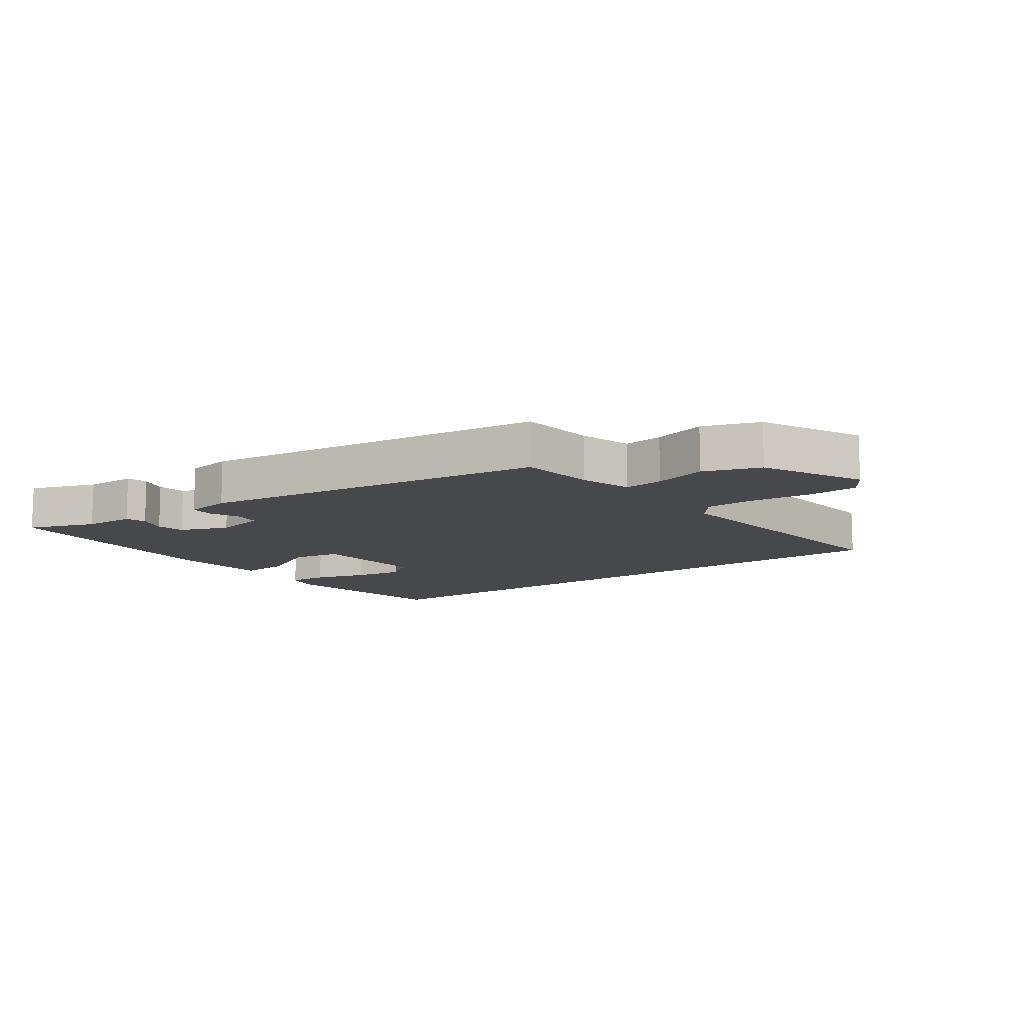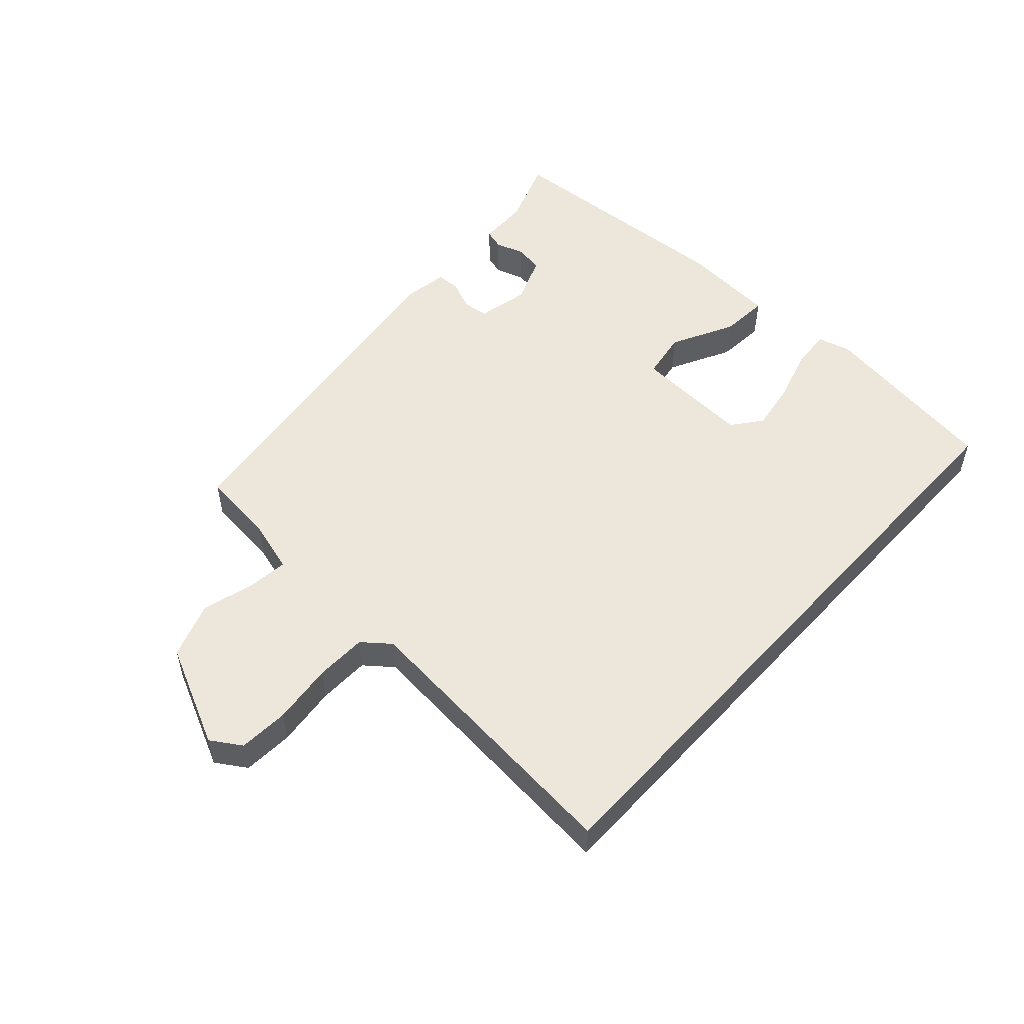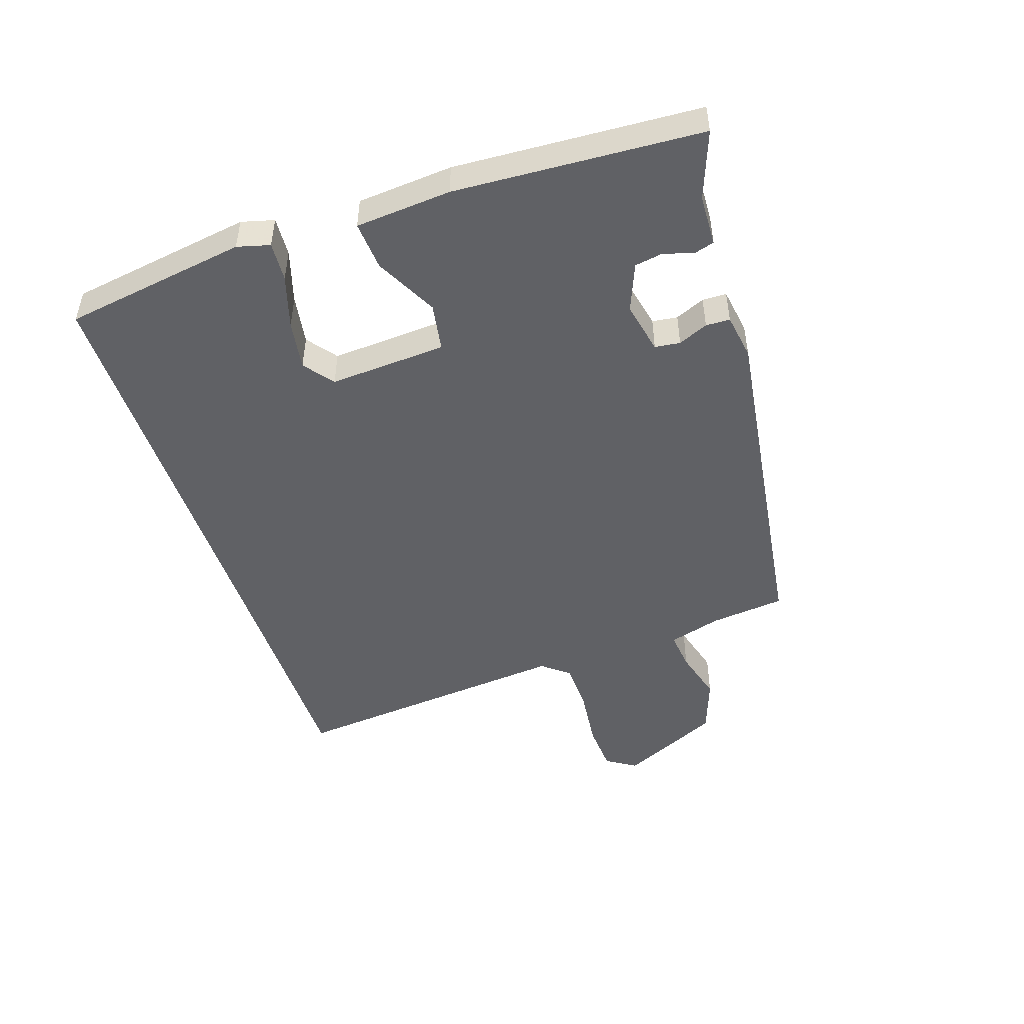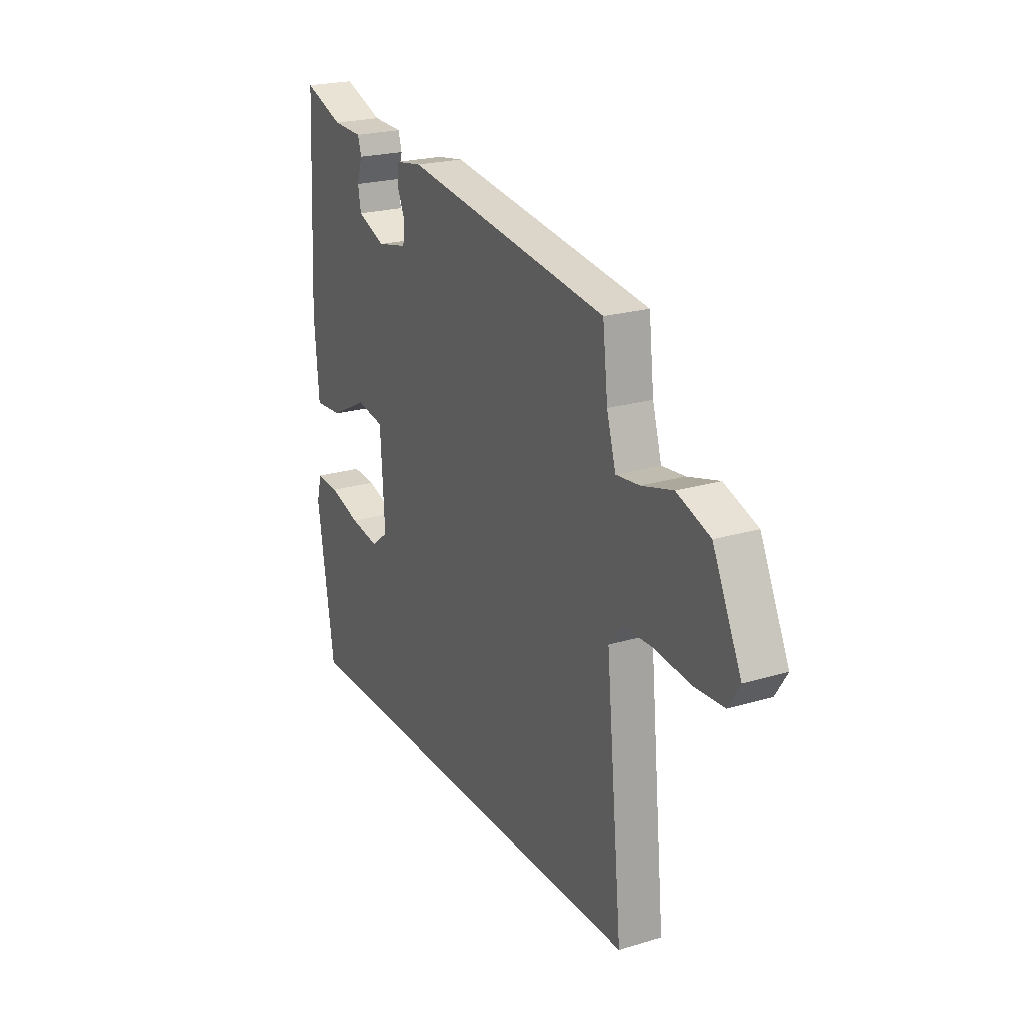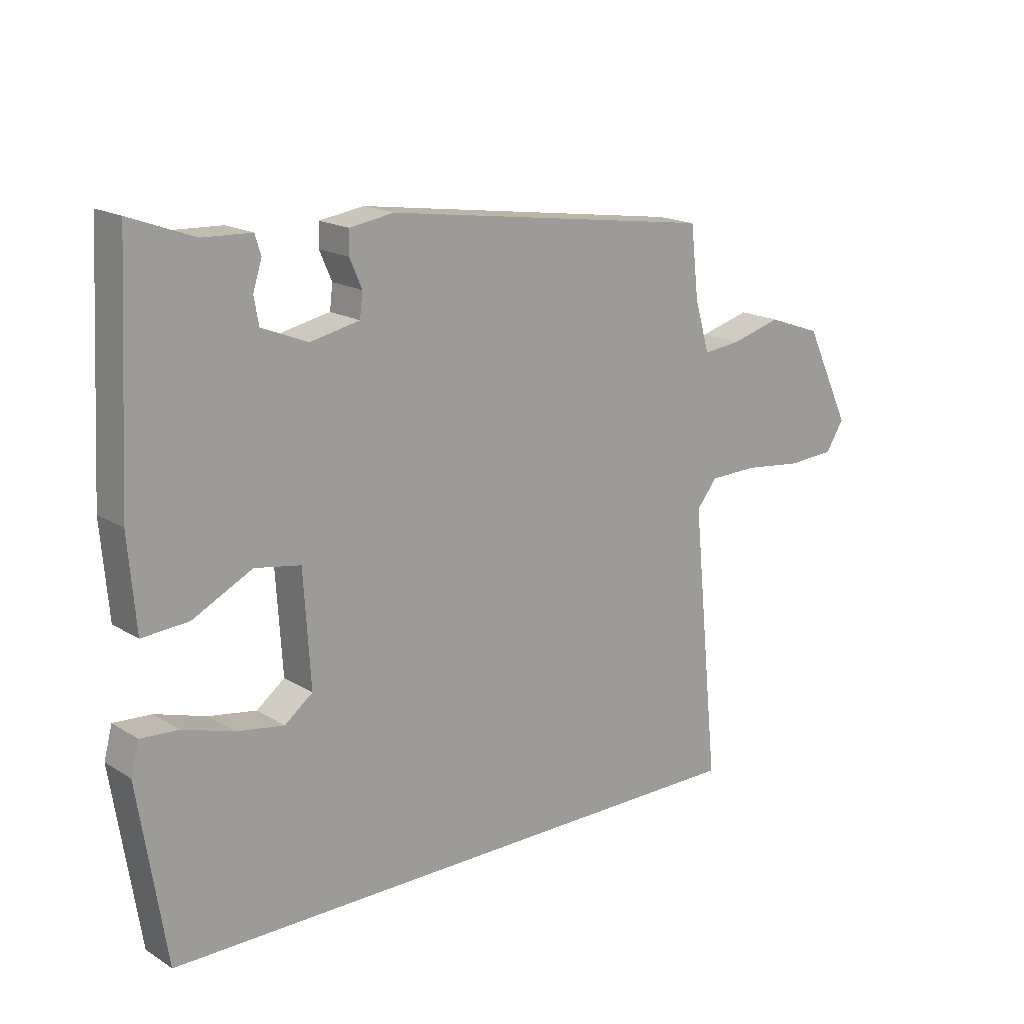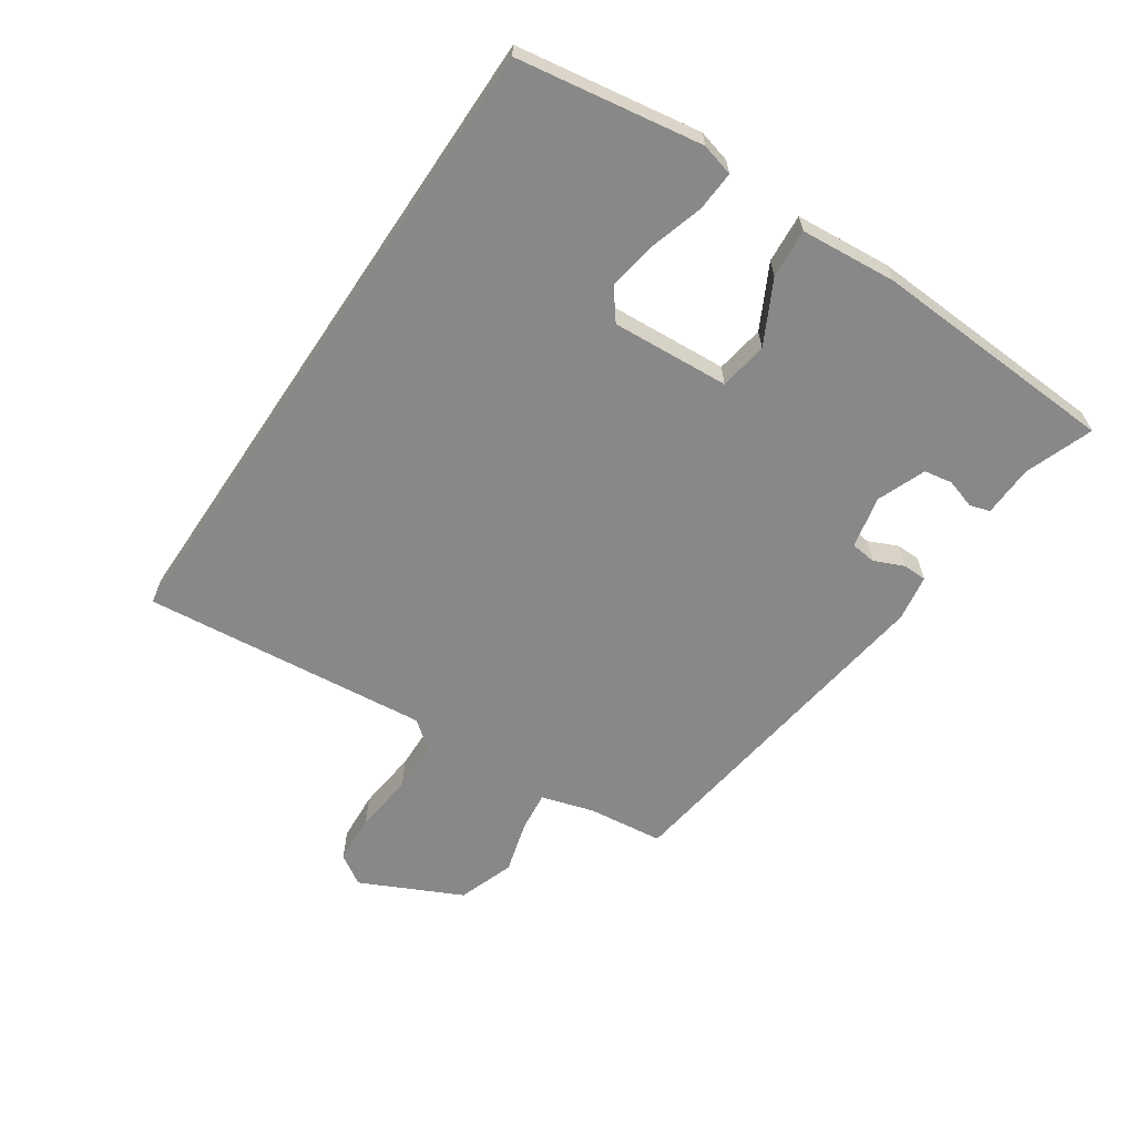
<metadata>
{"format":"obj","ext":"obj","renderer":"f3d","projection":"perspective","resolution":1024,"background":"white","views":[{"elev":-11.3,"azim":36.1,"up":"+Y"},{"elev":52.2,"azim":132.2,"up":"+Y"},{"elev":-48.2,"azim":-71.8,"up":"+Y"},{"elev":22.5,"azim":62.8,"up":"+Z"},{"elev":17.4,"azim":-39.8,"up":"+Z"},{"elev":-62.8,"azim":-123.9,"up":"+Y"}]}
</metadata>
<code>
v 0.558 0.07 -0.5
v -0.482 0.07 -0.5
v -0.529 0.07 -0.202
v -0.515 0.07 -0.149
v -0.451 0.07 -0.153
v -0.365 0.07 -0.179
v -0.284 0.07 -0.192
v -0.236 0.07 -0.155
v -0.248 0.07 0.035
v -0.326 0.07 0.048
v -0.427 0.07 -0.004
v -0.506 0.07 -0.01
v -0.519 0.07 0.145
v -0.504 0.07 0.43
v -0.498 0.07 0.544
v -0.389 0.07 0.504
v -0.306 0.07 0.501
v -0.296 0.07 0.468
v -0.311 0.07 0.421
v -0.303 0.07 0.375
v -0.225 0.07 0.344
v -0.141 0.07 0.362
v -0.136 0.07 0.403
v -0.157 0.07 0.451
v -0.156 0.07 0.49
v -0.081 0.07 0.502
v 0.483 0.07 0.424
v 0.497 0.07 0.302
v 0.522 0.07 0.217
v 0.586 0.07 0.224
v 0.672 0.07 0.248
v 0.763 0.07 0.216
v 0.841 0.07 0.053
v 0.81 0.07 0.004
v 0.729 0.07 -0.001
v 0.63 0.07 0.01
v 0.547 0.07 0.008
v 0.512 0.07 -0.036
v 0.558 0 -0.5
v -0.482 0 -0.5
v -0.529 0 -0.202
v -0.515 0 -0.149
v -0.451 0 -0.153
v -0.365 0 -0.179
v -0.284 0 -0.192
v -0.236 0 -0.155
v -0.248 0 0.035
v -0.326 0 0.048
v -0.427 0 -0.004
v -0.506 0 -0.01
v -0.519 0 0.145
v -0.504 0 0.43
v -0.498 0 0.544
v -0.389 0 0.504
v -0.306 0 0.501
v -0.296 0 0.468
v -0.311 0 0.421
v -0.303 0 0.375
v -0.225 0 0.344
v -0.141 0 0.362
v -0.136 0 0.403
v -0.157 0 0.451
v -0.156 0 0.49
v -0.081 0 0.502
v 0.483 0 0.424
v 0.497 0 0.302
v 0.522 0 0.217
v 0.586 0 0.224
v 0.672 0 0.248
v 0.763 0 0.216
v 0.841 0 0.053
v 0.81 0 0.004
v 0.729 0 -0.001
v 0.63 0 0.01
v 0.547 0 0.008
v 0.512 0 -0.036
f 33 34 35 36
f 33 36 37
f 30 31 32 33
f 29 30 33 37
f 28 29 37 38
f 26 27 28 38
f 23 24 25 26
f 22 23 26 38
f 16 17 18 19
f 16 19 20
f 15 16 20
f 14 15 20
f 13 14 20 21
f 10 11 12 13
f 9 10 13 21
f 3 4 5 6
f 3 6 7
f 2 3 7
f 1 2 7 8
f 9 21 22 38
f 1 8 9 38
f 74 73 72 71
f 75 74 71
f 71 70 69 68
f 75 71 68 67
f 76 75 67 66
f 76 66 65 64
f 64 63 62 61
f 76 64 61 60
f 57 56 55 54
f 58 57 54
f 58 54 53
f 58 53 52
f 59 58 52 51
f 51 50 49 48
f 59 51 48 47
f 44 43 42 41
f 45 44 41
f 45 41 40
f 46 45 40 39
f 76 60 59 47
f 76 47 46 39
f 1 39 40 2
f 2 40 41 3
f 3 41 42 4
f 4 42 43 5
f 5 43 44 6
f 6 44 45 7
f 7 45 46 8
f 8 46 47 9
f 9 47 48 10
f 10 48 49 11
f 11 49 50 12
f 12 50 51 13
f 13 51 52 14
f 14 52 53 15
f 15 53 54 16
f 16 54 55 17
f 17 55 56 18
f 18 56 57 19
f 19 57 58 20
f 20 58 59 21
f 21 59 60 22
f 22 60 61 23
f 23 61 62 24
f 24 62 63 25
f 25 63 64 26
f 26 64 65 27
f 27 65 66 28
f 28 66 67 29
f 29 67 68 30
f 30 68 69 31
f 31 69 70 32
f 32 70 71 33
f 33 71 72 34
f 34 72 73 35
f 35 73 74 36
f 36 74 75 37
f 37 75 76 38
f 38 76 39 1

</code>
